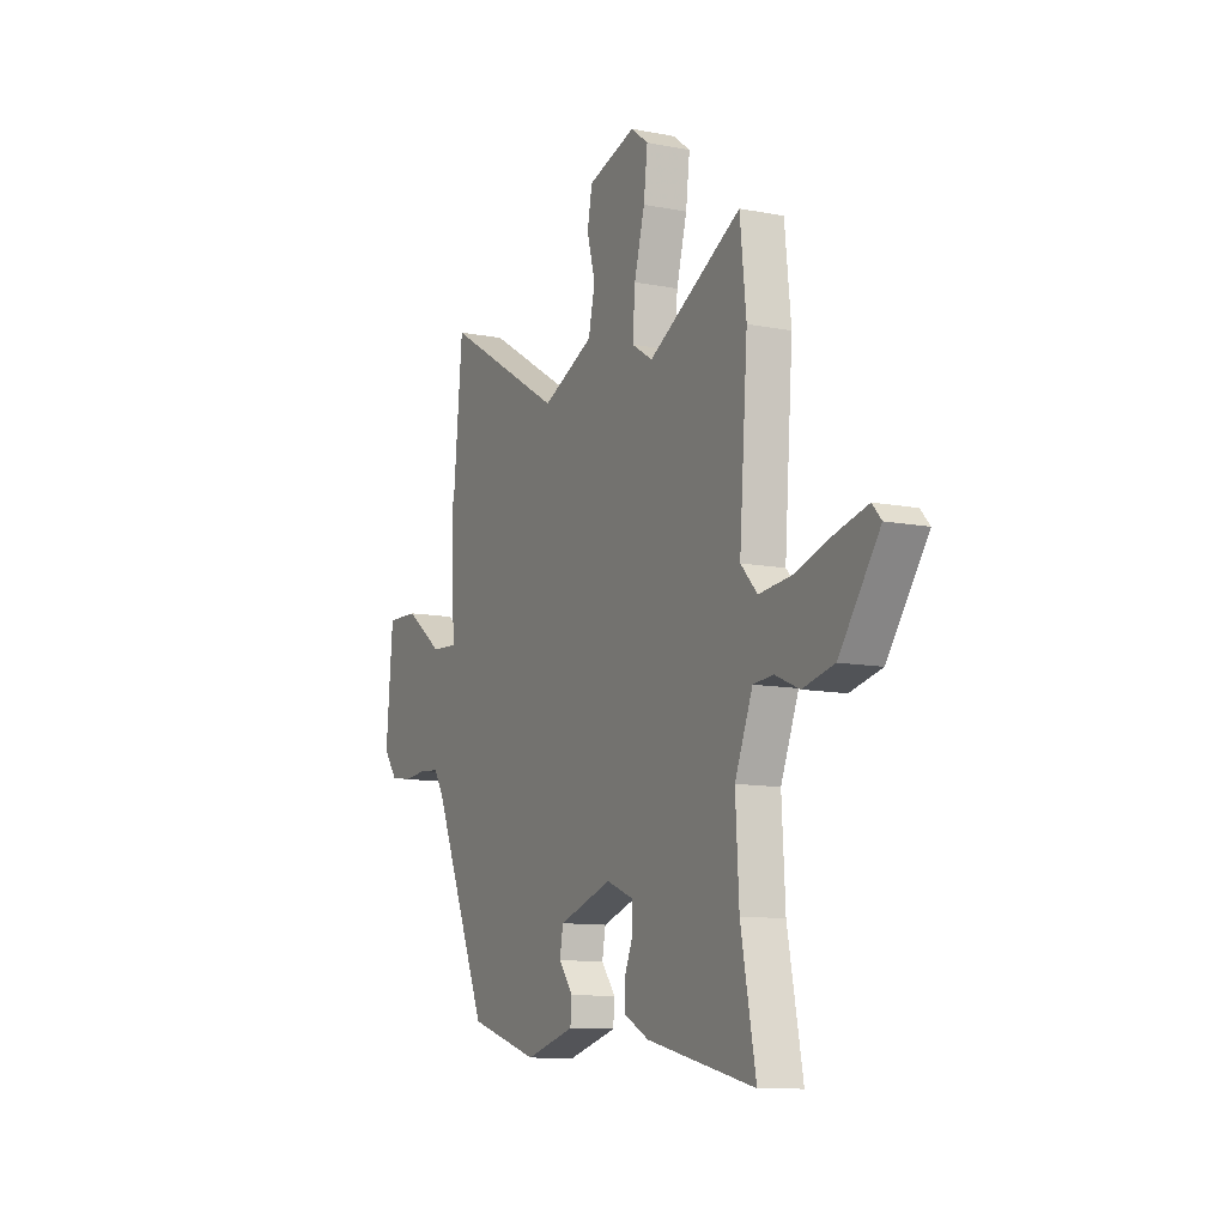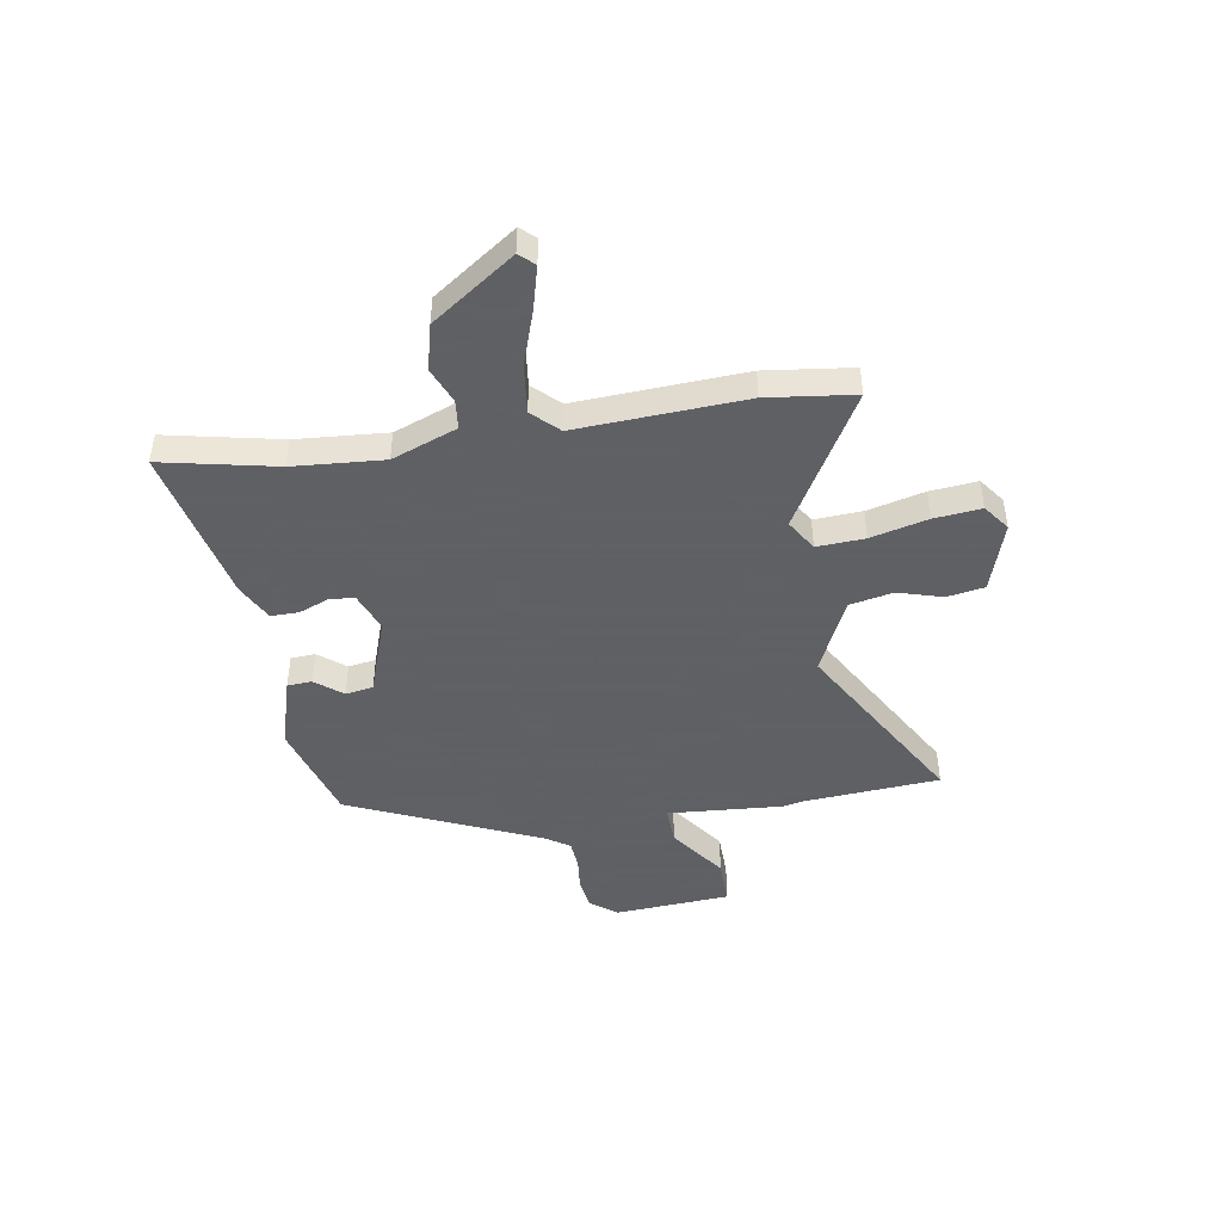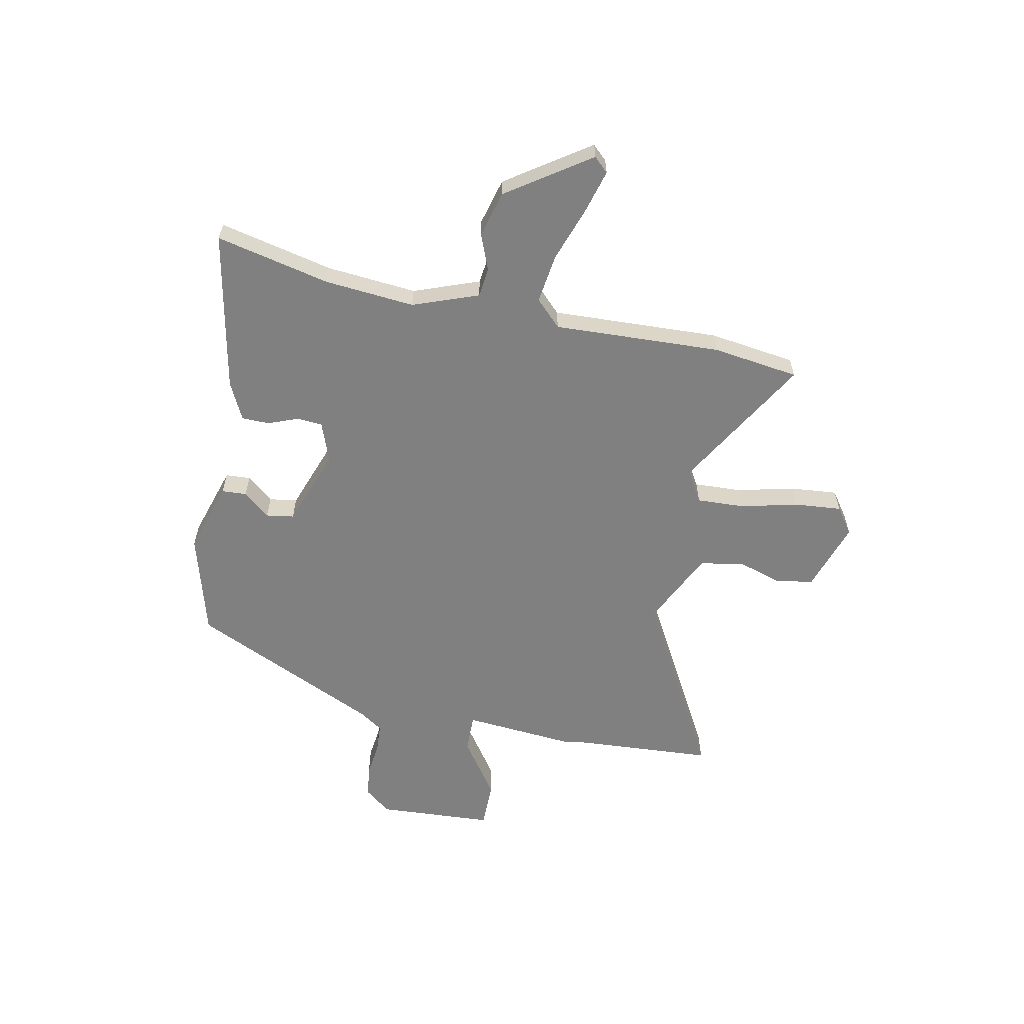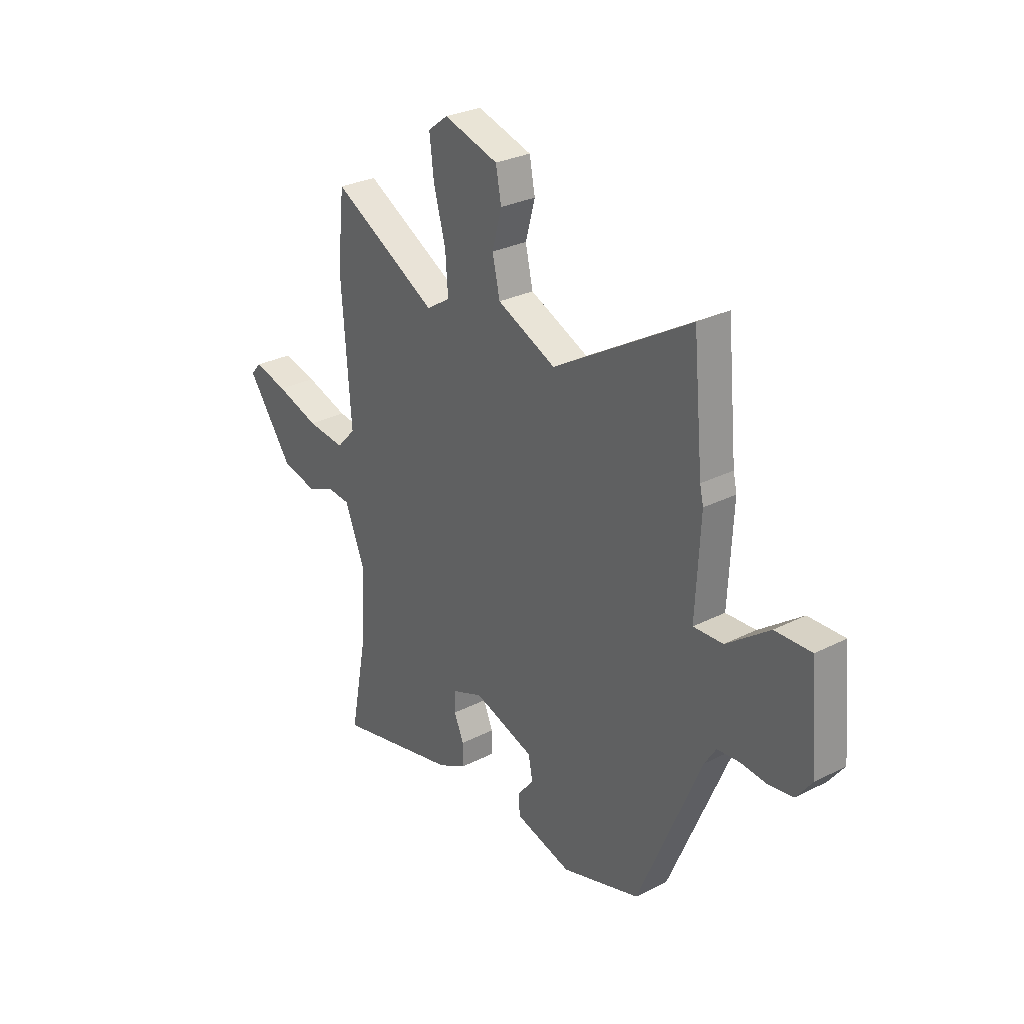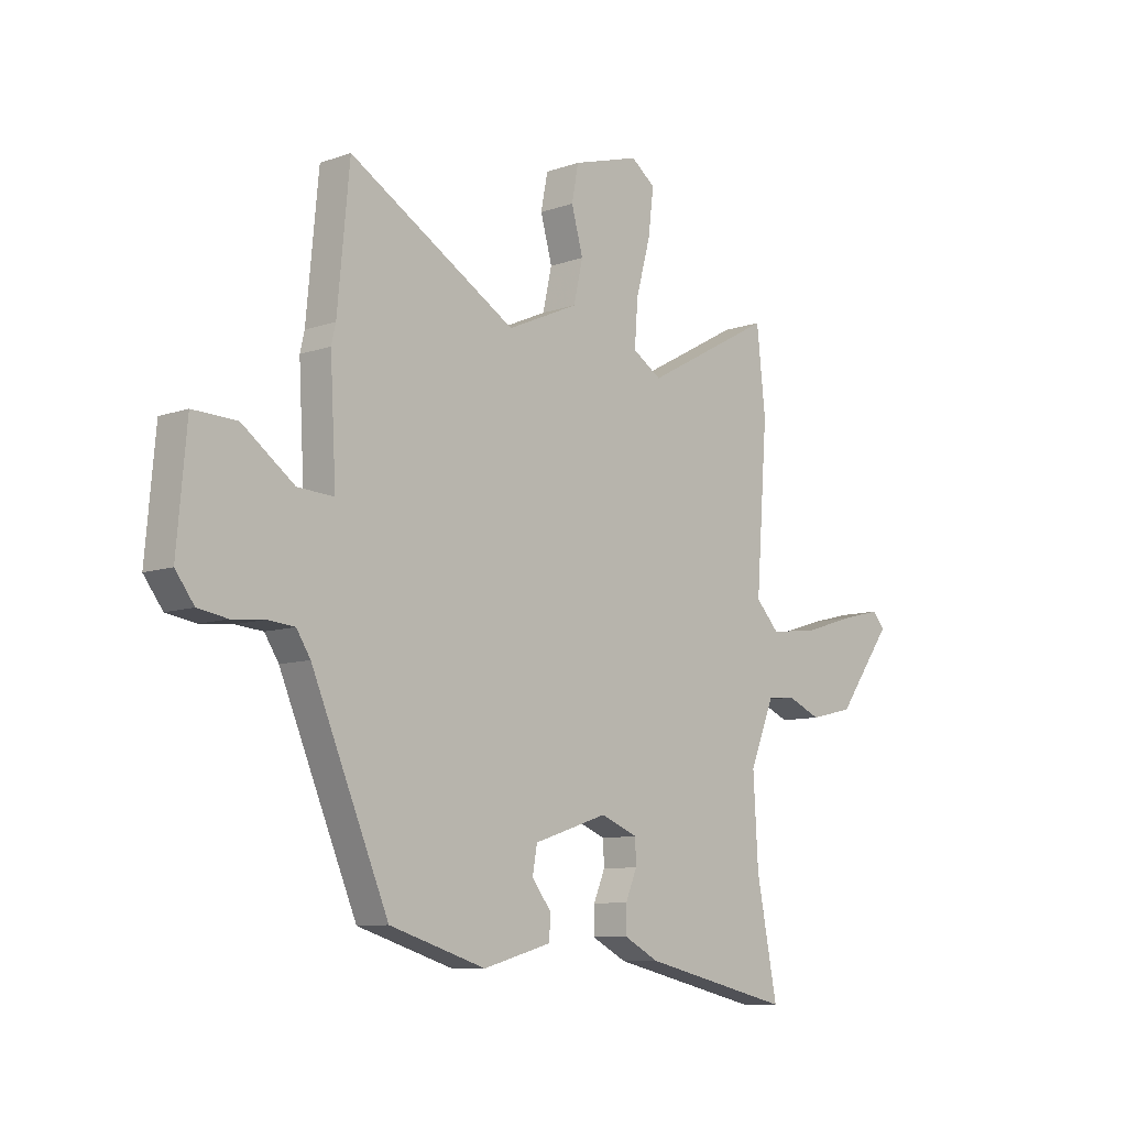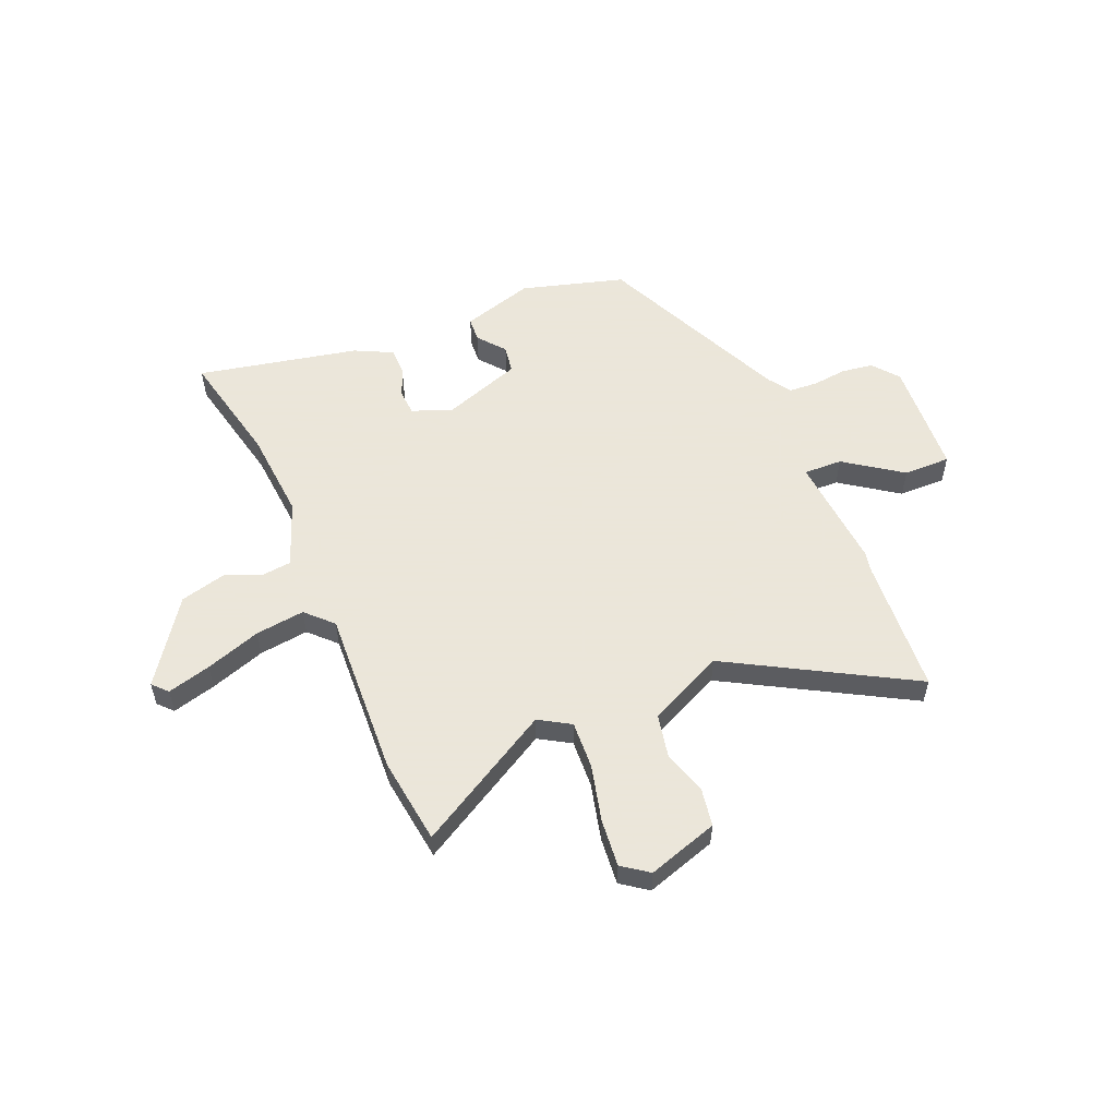
<metadata>
{"format":"obj","ext":"obj","renderer":"f3d","projection":"perspective","resolution":1024,"background":"white","views":[{"elev":-10.7,"azim":-116.1,"up":"+Z"},{"elev":-45.3,"azim":-81.7,"up":"+Y"},{"elev":-60.2,"azim":-103.2,"up":"+Y"},{"elev":28.9,"azim":52.8,"up":"+Z"},{"elev":-9.2,"azim":133.1,"up":"+Z"},{"elev":55.0,"azim":-24.2,"up":"+Y"}]}
</metadata>
<code>
v 0.387 0.07 -0.458
v 0.188 0.07 -0.52
v 0.047 0.07 -0.481
v 0.043 0.07 -0.433
v 0.084 0.07 -0.38
v 0.074 0.07 -0.326
v -0.079 0.07 -0.276
v -0.156 0.07 -0.307
v -0.158 0.07 -0.357
v -0.134 0.07 -0.414
v -0.133 0.07 -0.468
v -0.205 0.07 -0.506
v -0.515 0.07 -0.578
v -0.472 0.07 -0.355
v -0.462 0.07 -0.179
v -0.513 0.07 -0.053
v -0.57 0.07 -0.048
v -0.64 0.07 -0.078
v -0.73 0.07 -0.057
v -0.845 0.07 0.101
v -0.819 0.07 0.13
v -0.734 0.07 0.109
v -0.626 0.07 0.075
v -0.53 0.07 0.065
v -0.482 0.07 0.116
v -0.506 0.07 0.442
v -0.488 0.07 0.611
v -0.221 0.07 0.465
v -0.161 0.07 0.503
v -0.168 0.07 0.596
v -0.198 0.07 0.706
v -0.209 0.07 0.798
v -0.159 0.07 0.836
v -0.021 0.07 0.795
v -0.007 0.07 0.722
v -0.031 0.07 0.635
v -0.012 0.07 0.551
v 0.136 0.07 0.485
v 0.482 0.07 0.691
v 0.507 0.07 0.425
v 0.516 0.07 0.386
v 0.504 0.07 0.162
v 0.579 0.07 0.166
v 0.687 0.07 0.246
v 0.778 0.07 0.249
v 0.798 0.07 0.023
v 0.759 0.07 -0.029
v 0.698 0.07 -0.039
v 0.631 0.07 -0.033
v 0.575 0.07 -0.038
v 0.546 0.07 -0.083
v 0.387 0 -0.458
v 0.188 0 -0.52
v 0.047 0 -0.481
v 0.043 0 -0.433
v 0.084 0 -0.38
v 0.074 0 -0.326
v -0.079 0 -0.276
v -0.156 0 -0.307
v -0.158 0 -0.357
v -0.134 0 -0.414
v -0.133 0 -0.468
v -0.205 0 -0.506
v -0.515 0 -0.578
v -0.472 0 -0.355
v -0.462 0 -0.179
v -0.513 0 -0.053
v -0.57 0 -0.048
v -0.64 0 -0.078
v -0.73 0 -0.057
v -0.845 0 0.101
v -0.819 0 0.13
v -0.734 0 0.109
v -0.626 0 0.075
v -0.53 0 0.065
v -0.482 0 0.116
v -0.506 0 0.442
v -0.488 0 0.611
v -0.221 0 0.465
v -0.161 0 0.503
v -0.168 0 0.596
v -0.198 0 0.706
v -0.209 0 0.798
v -0.159 0 0.836
v -0.021 0 0.795
v -0.007 0 0.722
v -0.031 0 0.635
v -0.012 0 0.551
v 0.136 0 0.485
v 0.482 0 0.691
v 0.507 0 0.425
v 0.516 0 0.386
v 0.504 0 0.162
v 0.579 0 0.166
v 0.687 0 0.246
v 0.778 0 0.249
v 0.798 0 0.023
v 0.759 0 -0.029
v 0.698 0 -0.039
v 0.631 0 -0.033
v 0.575 0 -0.038
v 0.546 0 -0.083
f 46 47 48 49
f 46 49 50
f 43 44 45 46
f 42 43 46 50
f 40 41 42
f 38 39 40 42
f 37 38 42 50
f 33 34 35 36
f 33 36 37
f 30 31 32 33
f 29 30 33 37
f 28 29 37 50
f 25 26 27 28
f 20 21 22 23
f 18 19 20 23
f 17 18 23 24
f 16 17 24 25
f 11 12 13 14
f 9 10 11 14
f 8 9 14 15
f 7 8 15 16
f 2 3 4 5
f 51 1 2 5
f 51 5 6
f 25 28 50 51
f 16 25 51
f 6 7 16 51
f 100 99 98 97
f 101 100 97
f 97 96 95 94
f 101 97 94 93
f 93 92 91
f 93 91 90 89
f 101 93 89 88
f 87 86 85 84
f 88 87 84
f 84 83 82 81
f 88 84 81 80
f 101 88 80 79
f 79 78 77 76
f 74 73 72 71
f 74 71 70 69
f 75 74 69 68
f 76 75 68 67
f 65 64 63 62
f 65 62 61 60
f 66 65 60 59
f 67 66 59 58
f 56 55 54 53
f 56 53 52 102
f 57 56 102
f 102 101 79 76
f 102 76 67
f 102 67 58 57
f 1 52 53 2
f 2 53 54 3
f 3 54 55 4
f 4 55 56 5
f 5 56 57 6
f 6 57 58 7
f 7 58 59 8
f 8 59 60 9
f 9 60 61 10
f 10 61 62 11
f 11 62 63 12
f 12 63 64 13
f 13 64 65 14
f 14 65 66 15
f 15 66 67 16
f 16 67 68 17
f 17 68 69 18
f 18 69 70 19
f 19 70 71 20
f 20 71 72 21
f 21 72 73 22
f 22 73 74 23
f 23 74 75 24
f 24 75 76 25
f 25 76 77 26
f 26 77 78 27
f 27 78 79 28
f 28 79 80 29
f 29 80 81 30
f 30 81 82 31
f 31 82 83 32
f 32 83 84 33
f 33 84 85 34
f 34 85 86 35
f 35 86 87 36
f 36 87 88 37
f 37 88 89 38
f 38 89 90 39
f 39 90 91 40
f 40 91 92 41
f 41 92 93 42
f 42 93 94 43
f 43 94 95 44
f 44 95 96 45
f 45 96 97 46
f 46 97 98 47
f 47 98 99 48
f 48 99 100 49
f 49 100 101 50
f 50 101 102 51
f 51 102 52 1

</code>
